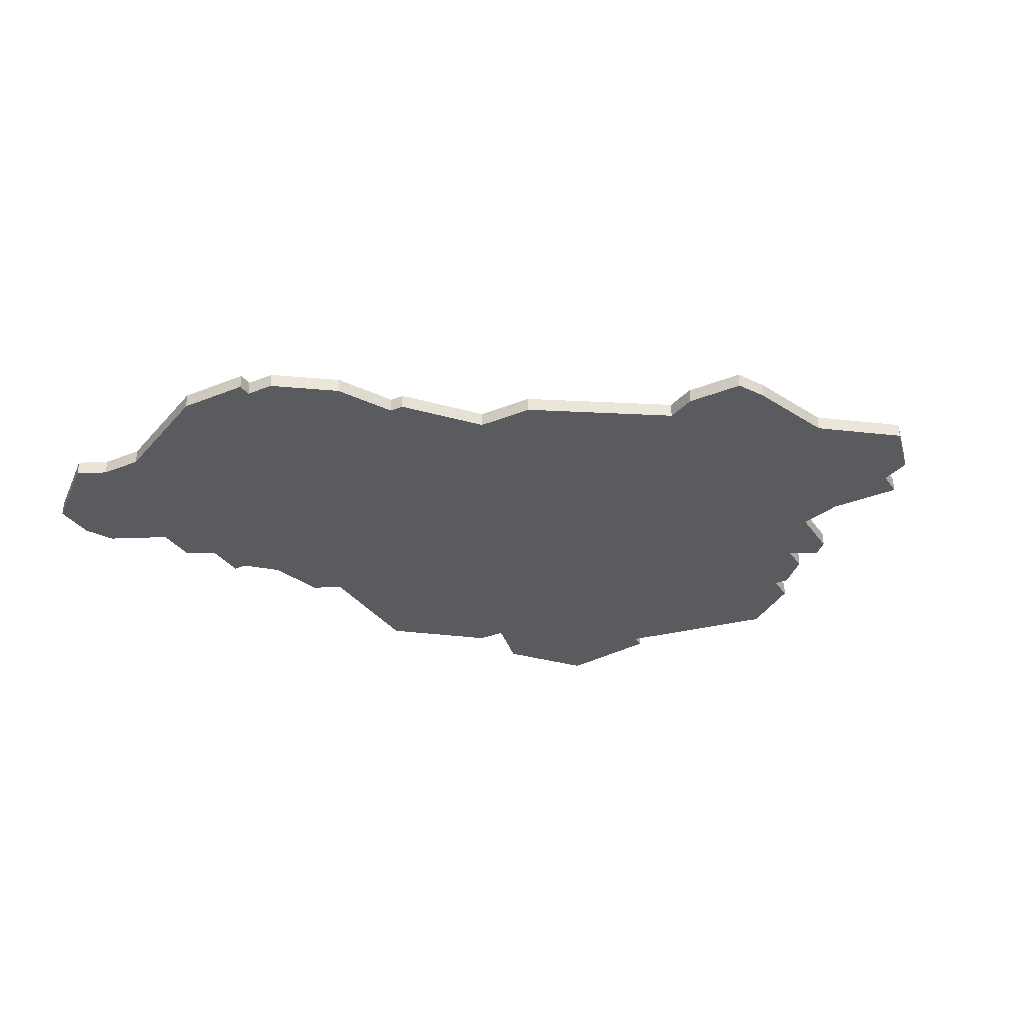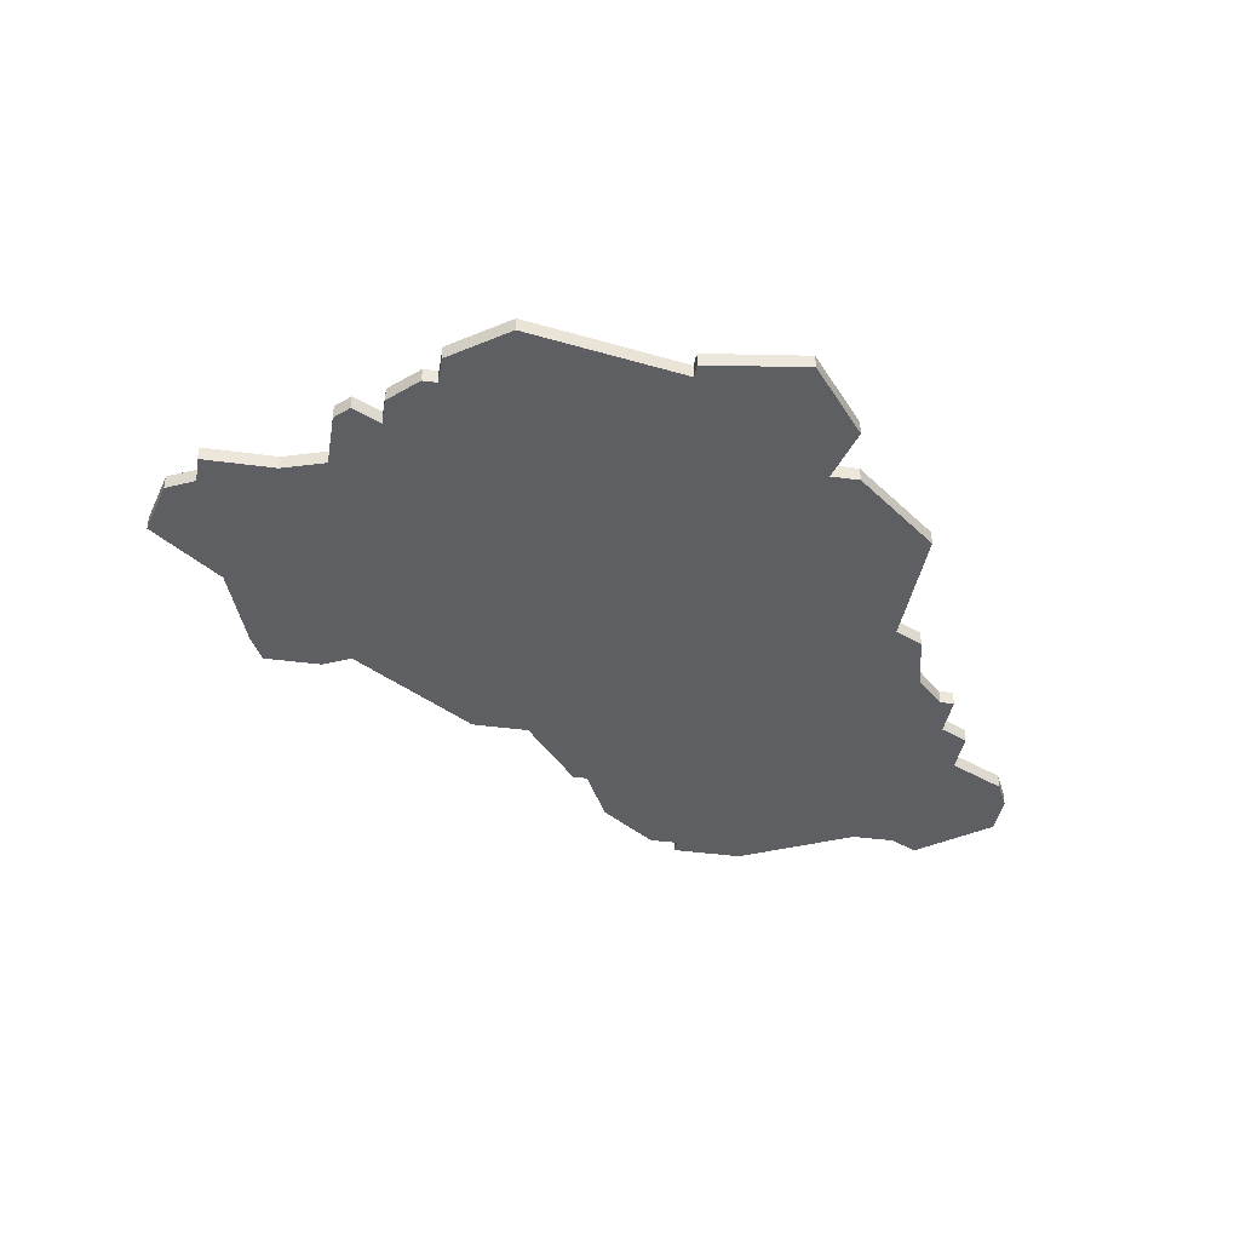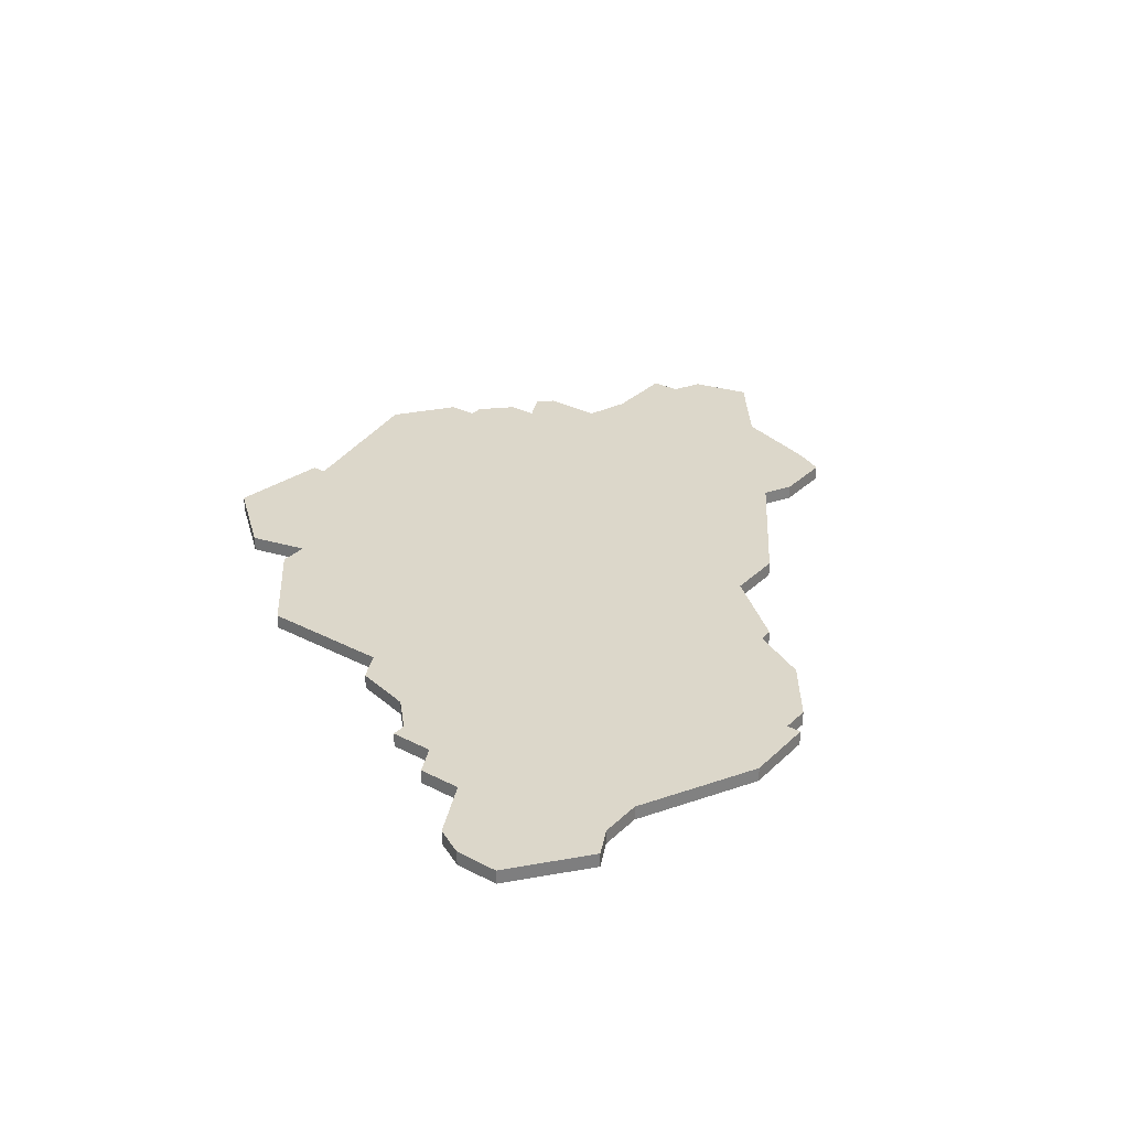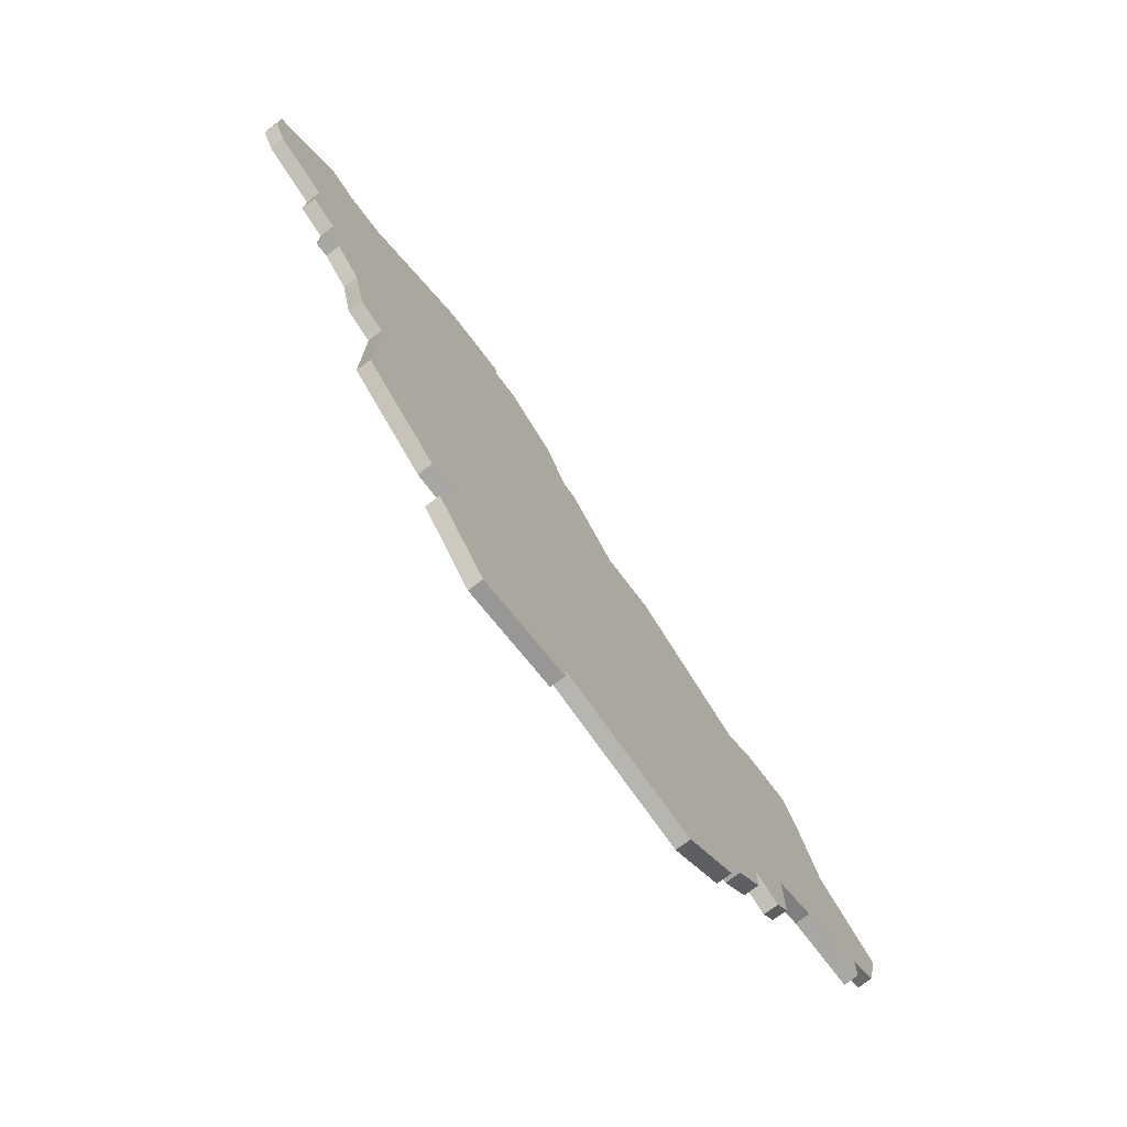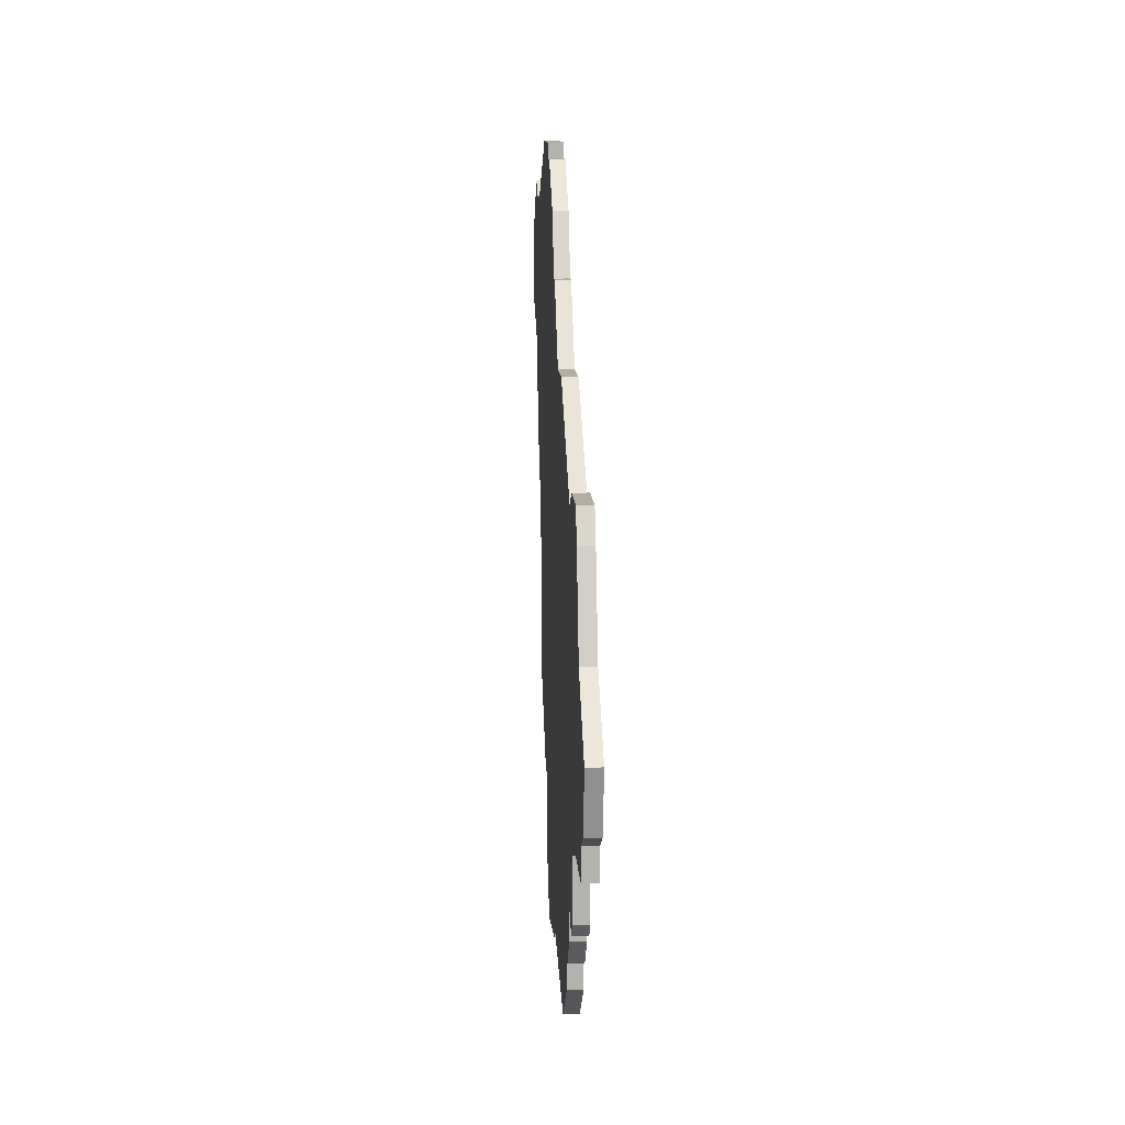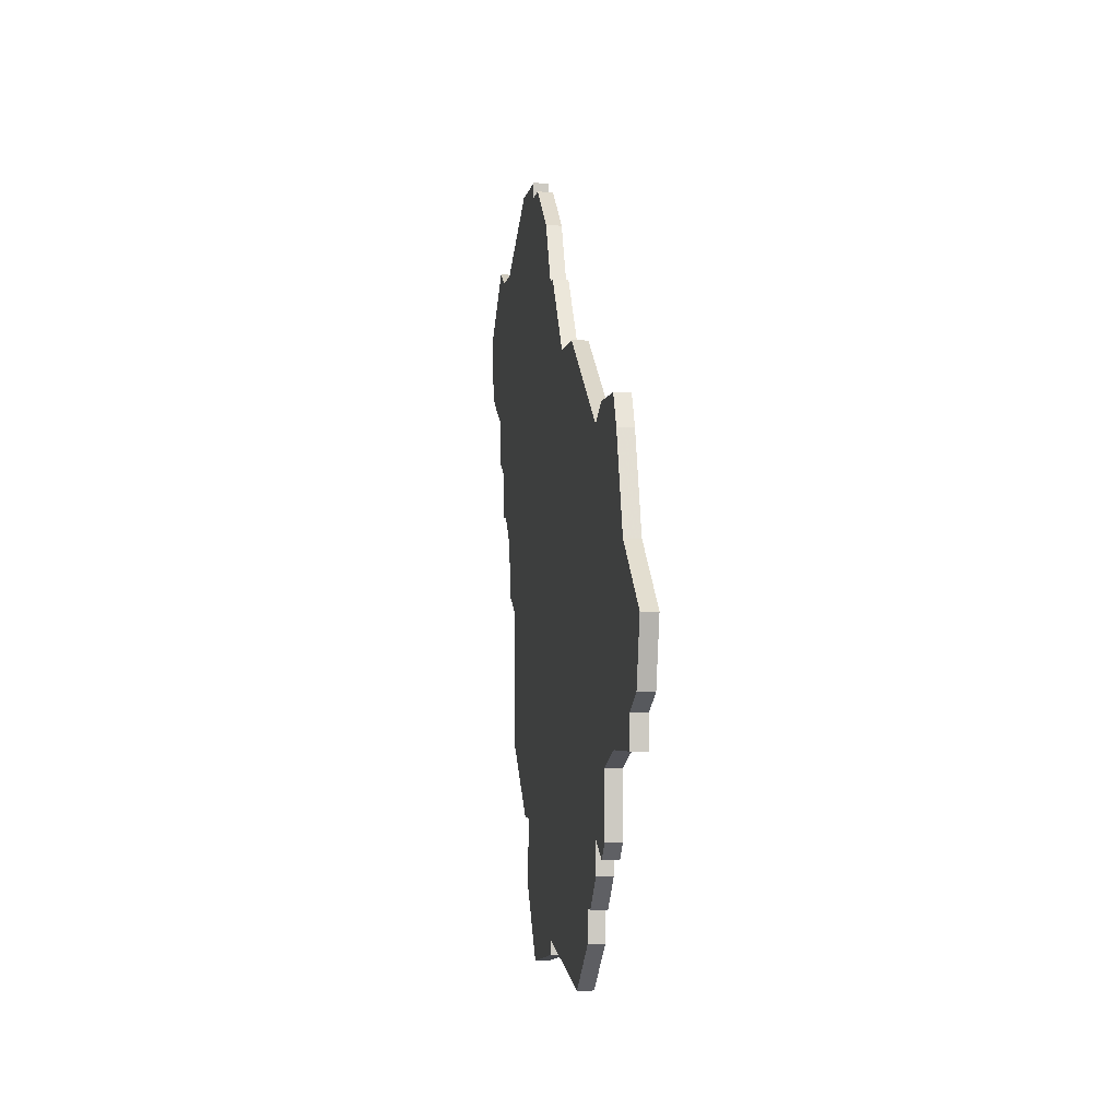
<metadata>
{"format":"obj","ext":"obj","renderer":"f3d","projection":"perspective","resolution":1024,"background":"white","views":[{"elev":-32.4,"azim":-150.4,"up":"+Z"},{"elev":-40.1,"azim":-9.6,"up":"+Z"},{"elev":30.7,"azim":126.8,"up":"+Z"},{"elev":-74.4,"azim":127.2,"up":"+Y"},{"elev":10.7,"azim":-92.9,"up":"+Y"},{"elev":-3.5,"azim":-98.2,"up":"+Y"}]}
</metadata>
<code>
v 3493 -1065 0
v 3493 -1065 1
v 3534 -1026 0
v 3534 -1026 1
v 3484 -1032 0
v 3484 -1032 1
v 3484 -1057 0
v 3484 -1057 1
v 3517 -1014 0
v 3517 -1014 1
v 3525 -1018 0
v 3525 -1018 1
v 3525 -1037 0
v 3525 -1037 1
v 3475 -1049 0
v 3475 -1049 1
v 3475 -1051 0
v 3475 -1051 1
v 3483 -1052 0
v 3483 -1052 1
v 3483 -1056 0
v 3483 -1056 1
v 3516 -1056 0
v 3516 -1056 1
v 3524 -1041 0
v 3524 -1041 1
v 3499 -1027 0
v 3499 -1027 1
v 3515 -1060 0
v 3515 -1060 1
v 3473 -1048 0
v 3473 -1048 1
v 3506 -1018 0
v 3506 -1018 1
v 3514 -1056 0
v 3514 -1056 1
v 3489 -1060 0
v 3489 -1060 1
v 3489 -1062 0
v 3489 -1062 1
v 3522 -1042 0
v 3522 -1042 1
v 3522 -1051 0
v 3522 -1051 1
v 3530 -1017 0
v 3530 -1017 1
v 3530 -1028 0
v 3530 -1028 1
v 3530 -1031 0
v 3530 -1031 1
v 3472 -1044 0
v 3472 -1044 1
v 3480 -1051 0
v 3480 -1051 1
v 3480 -1032 0
v 3480 -1032 1
v 3488 -1060 0
v 3488 -1060 1
v 3504 -1063 0
v 3504 -1063 1
v 3504 -1022 0
v 3504 -1022 1
v 3504 -1064 0
v 3504 -1064 1
v 3479 -1034 0
v 3479 -1034 1
v 3512 -1014 0
v 3512 -1014 1
v 3512 -1015 0
v 3512 -1015 1
v 3495 -1027 0
v 3495 -1027 1
v 3528 -1018 0
v 3528 -1018 1
v 3528 -1035 0
v 3528 -1035 1
v 3528 -1032 0
v 3528 -1032 1
v 3503 -1022 0
v 3503 -1022 1
v 3511 -1065 0
v 3511 -1065 1
v 3486 -1033 0
v 3486 -1033 1
v 3486 -1058 0
v 3486 -1058 1
v 3486 -1056 0
v 3486 -1056 1
v 3527 -1035 0
v 3527 -1035 1
v 3535 -1024 0
v 3535 -1024 1
v 3535 -1021 0
v 3535 -1021 1
v 3477 -1040 0
v 3477 -1040 1
v 3510 -1015 0
v 3510 -1015 1
f 7 21 87
f 87 21 19
f 87 19 83
f 87 37 85
f 81 63 59
f 37 59 1
f 1 39 37
f 85 37 57
f 37 87 59
f 87 27 35
f 15 31 51
f 17 15 53
f 53 15 95
f 15 51 95
f 95 65 83
f 95 19 53
f 55 5 65
f 83 65 5
f 83 71 27
f 27 87 83
f 95 83 19
f 79 61 27
f 59 87 35
f 35 29 81
f 35 27 41
f 35 41 43
f 23 35 43
f 27 61 41
f 77 89 13
f 41 13 25
f 47 49 77
f 89 77 75
f 61 77 13
f 61 13 41
f 97 69 33
f 61 33 69
f 67 9 69
f 69 9 11
f 69 77 61
f 3 47 73
f 91 3 73
f 73 47 11
f 73 45 93
f 73 93 91
f 11 77 69
f 11 47 77
f 81 59 35
f 88 22 8
f 20 22 88
f 84 20 88
f 86 38 88
f 60 64 82
f 2 60 38
f 38 40 2
f 58 38 86
f 60 88 38
f 36 28 88
f 52 32 16
f 54 16 18
f 96 16 54
f 96 52 16
f 84 66 96
f 54 20 96
f 66 6 56
f 6 66 84
f 28 72 84
f 84 88 28
f 20 84 96
f 28 62 80
f 36 88 60
f 82 30 36
f 42 28 36
f 44 42 36
f 44 36 24
f 42 62 28
f 14 90 78
f 26 14 42
f 78 50 48
f 76 78 90
f 14 78 62
f 42 14 62
f 34 70 98
f 70 34 62
f 70 10 68
f 12 10 70
f 62 78 70
f 74 48 4
f 74 4 92
f 12 48 74
f 94 46 74
f 92 94 74
f 70 78 12
f 78 48 12
f 36 60 82
f 96 66 95
f 95 66 65
f 52 96 51
f 51 96 95
f 32 52 31
f 31 52 51
f 16 32 15
f 15 32 31
f 18 16 17
f 17 16 15
f 54 18 53
f 53 18 17
f 20 54 19
f 19 54 53
f 22 20 21
f 21 20 19
f 8 22 7
f 7 22 21
f 88 8 87
f 87 8 7
f 86 88 85
f 85 88 87
f 58 86 57
f 57 86 85
f 38 58 37
f 37 58 57
f 40 38 39
f 39 38 37
f 2 40 1
f 1 40 39
f 60 2 59
f 59 2 1
f 64 60 63
f 63 60 59
f 82 64 81
f 81 64 63
f 30 82 29
f 29 82 81
f 36 30 35
f 35 30 29
f 24 36 23
f 23 36 35
f 44 24 43
f 43 24 23
f 42 44 41
f 41 44 43
f 26 42 25
f 25 42 41
f 14 26 13
f 13 26 25
f 90 14 89
f 89 14 13
f 76 90 75
f 75 90 89
f 78 76 77
f 77 76 75
f 50 78 49
f 49 78 77
f 48 50 47
f 47 50 49
f 4 48 3
f 3 48 47
f 92 4 91
f 91 4 3
f 94 92 93
f 93 92 91
f 46 94 45
f 45 94 93
f 74 46 73
f 73 46 45
f 12 74 11
f 11 74 73
f 10 12 9
f 9 12 11
f 68 10 67
f 67 10 9
f 70 68 69
f 69 68 67
f 98 70 97
f 97 70 69
f 34 98 33
f 33 98 97
f 62 34 61
f 61 34 33
f 80 62 79
f 79 62 61
f 28 80 27
f 27 80 79
f 72 28 71
f 71 28 27
f 84 72 83
f 83 72 71
f 6 84 5
f 5 84 83
f 66 56 65
f 65 56 55
f 56 6 55
f 55 6 5

</code>
